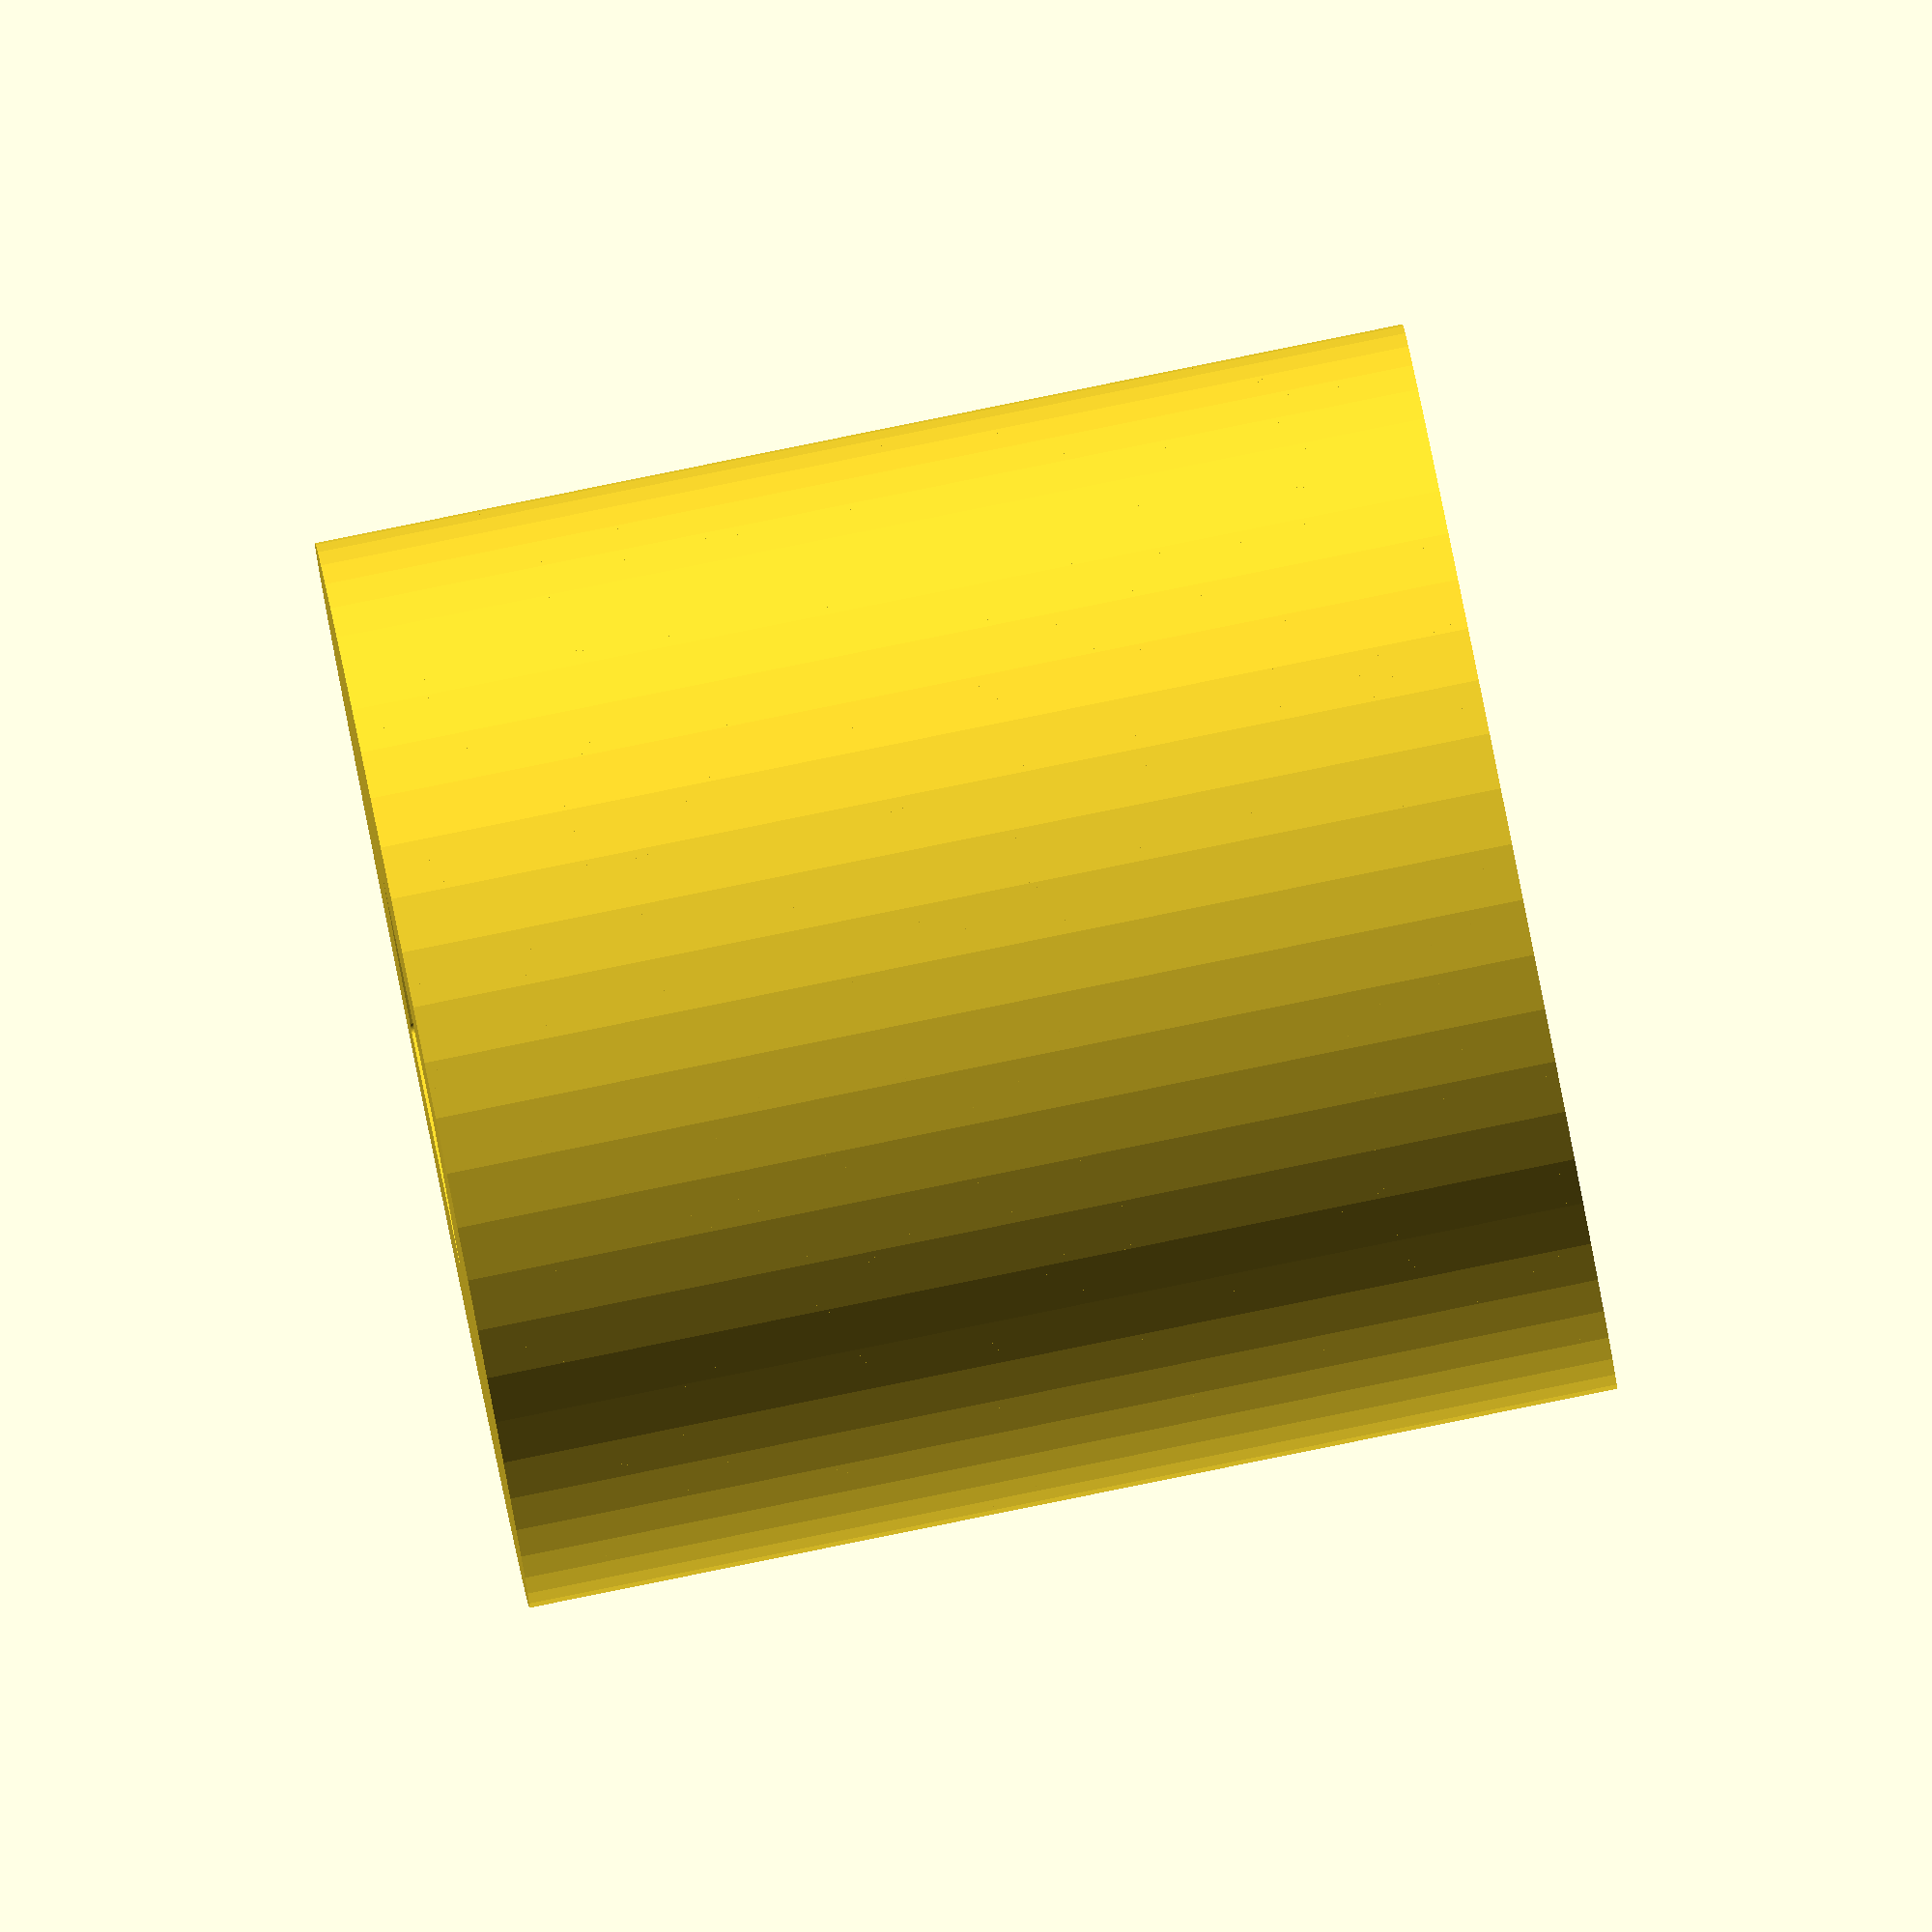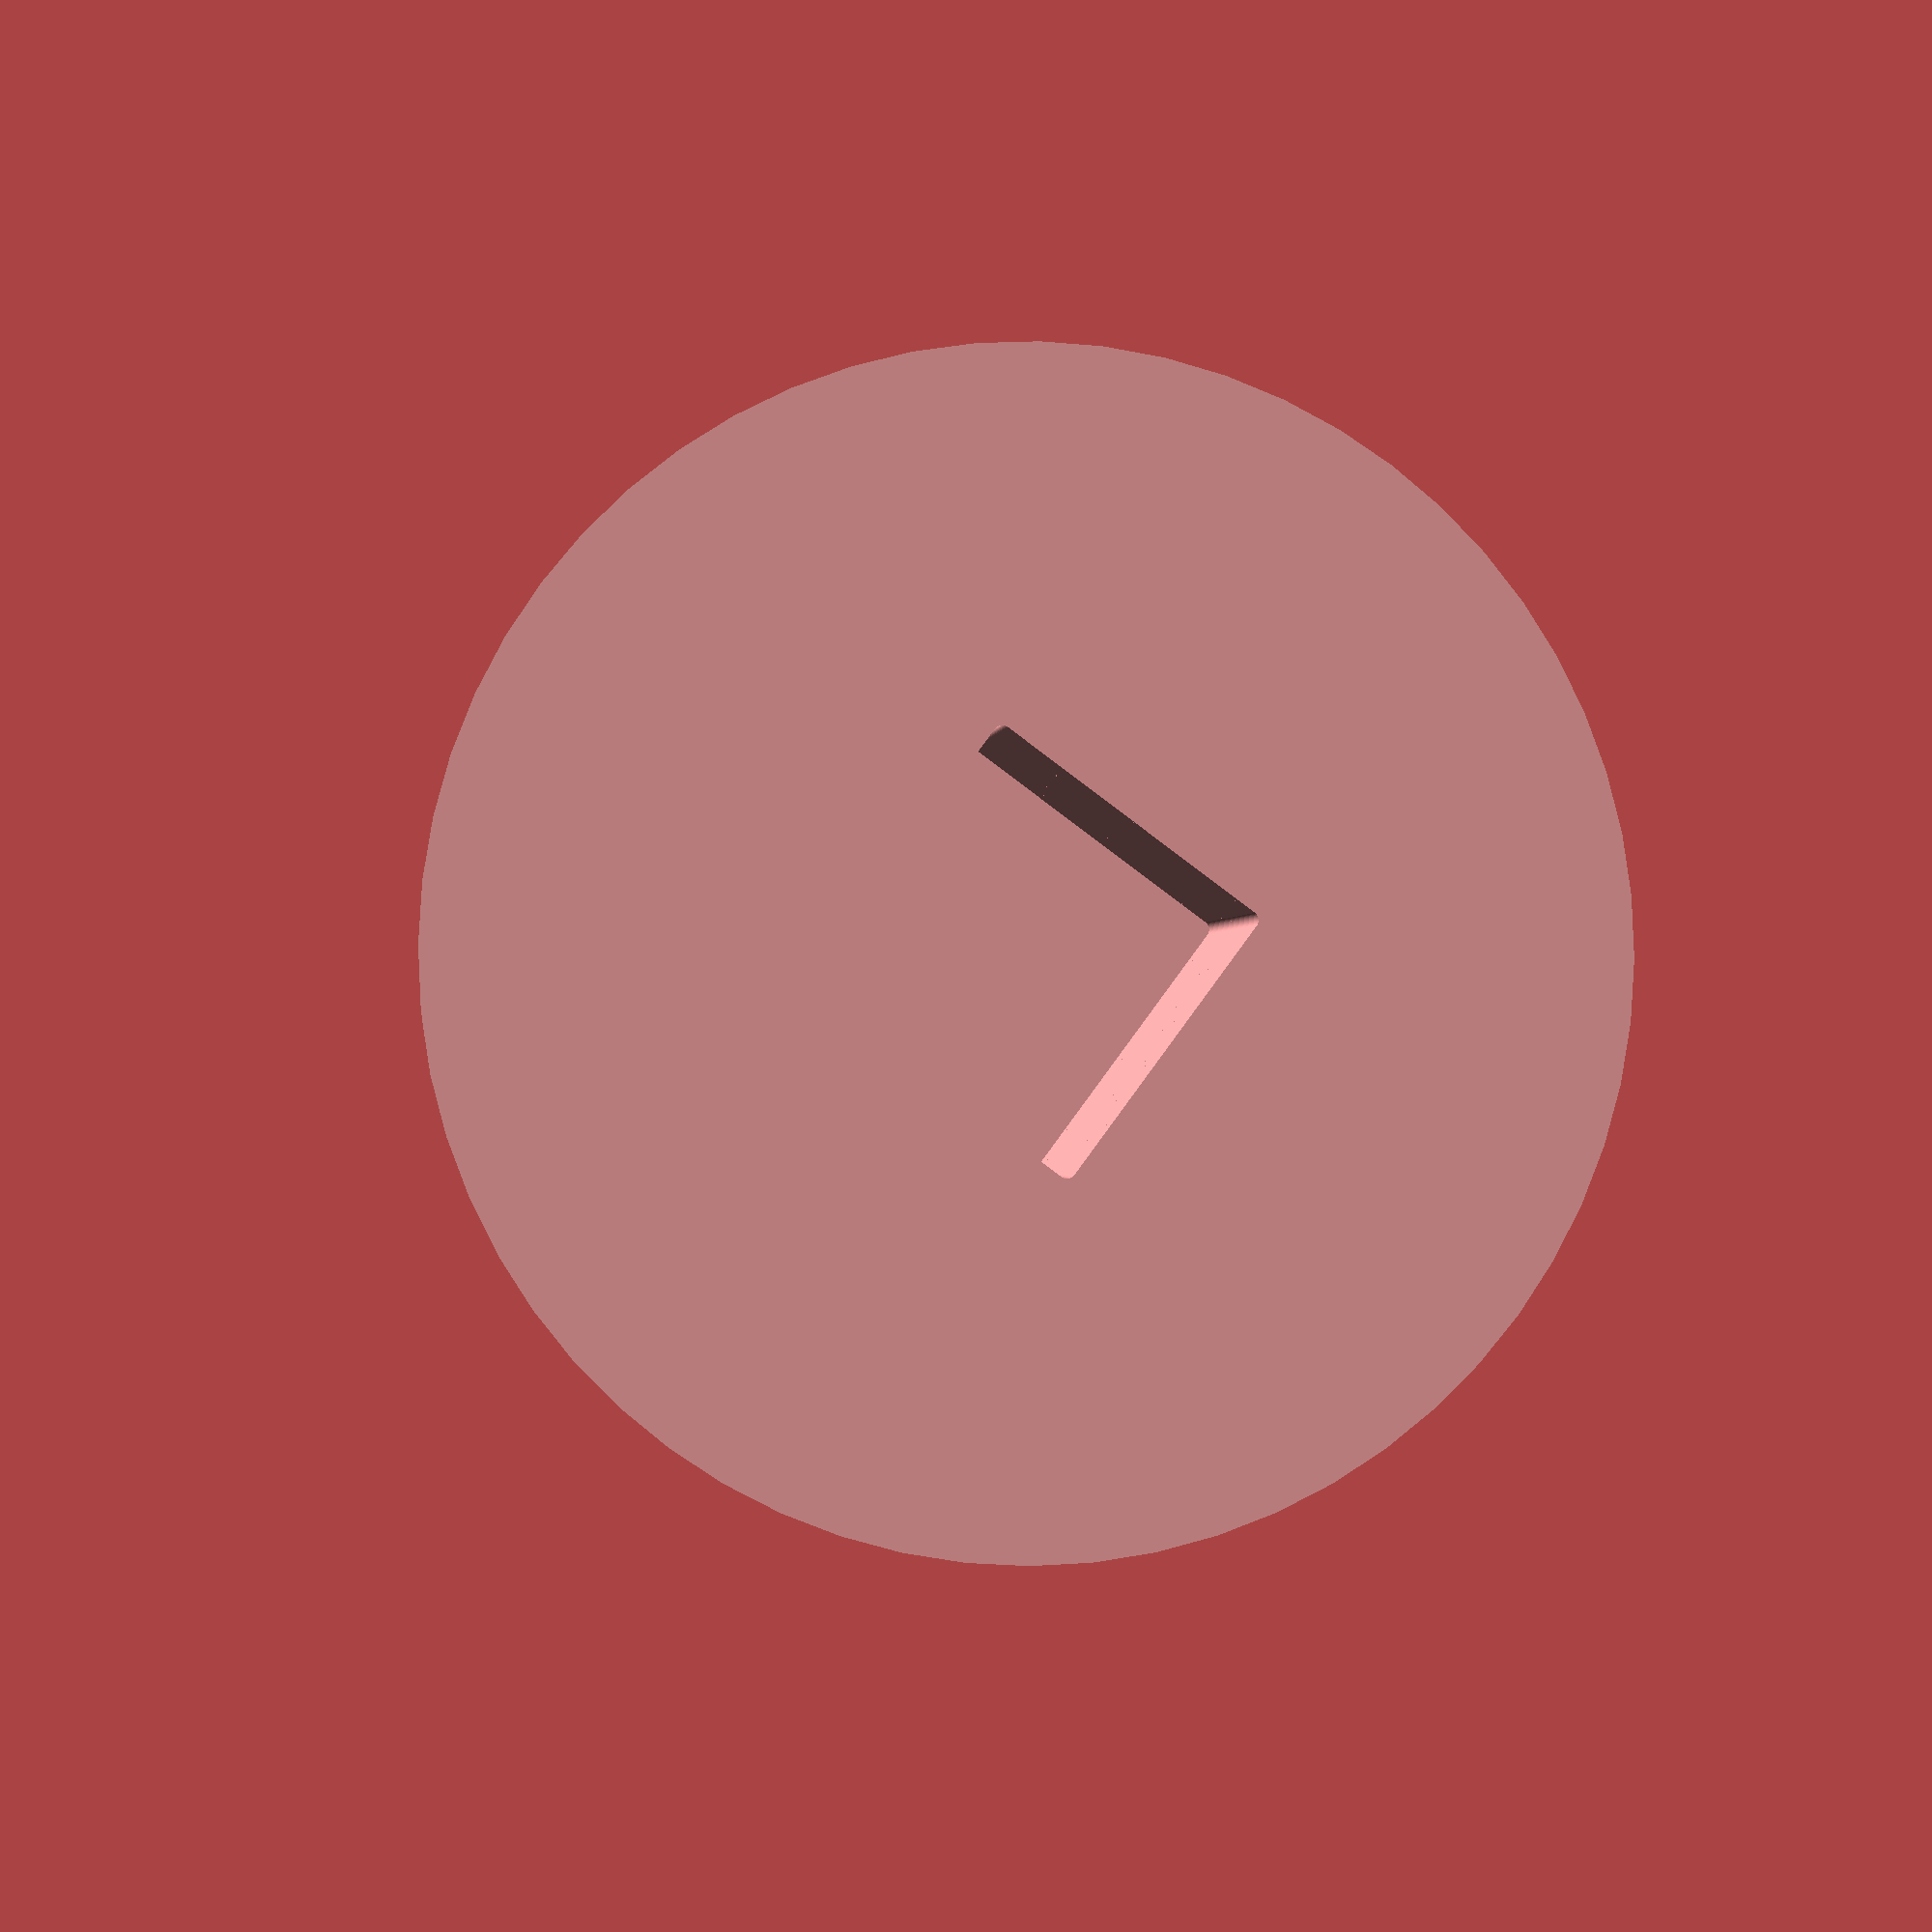
<openscad>
step = 0.1;
$fn = 60;
$epsilon = 0.01;

module XY_offset(first_offset, second_offset) {
  for(z=[0:step:25]) {
    //echo(z);
    translate([0,0,z-step/2-$epsilon]) {
      linear_extrude(step+2*$epsilon) {
        offset(second_offset) {
          offset(first_offset) {
            projection(cut=true) {
              translate([0,0,-z]) {
                children();
              }
            }
          }
        }
      }
    }
  }
}

XY_offset(-0.15,0) {
  difference() {
    cylinder(r=10,h=20);
    translate([-2.5,-2.5,-0.01]) cube([5,5,5]);
  }
}

</openscad>
<views>
elev=272.5 azim=118.8 roll=258.6 proj=o view=wireframe
elev=181.3 azim=323.5 roll=6.3 proj=p view=solid
</views>
